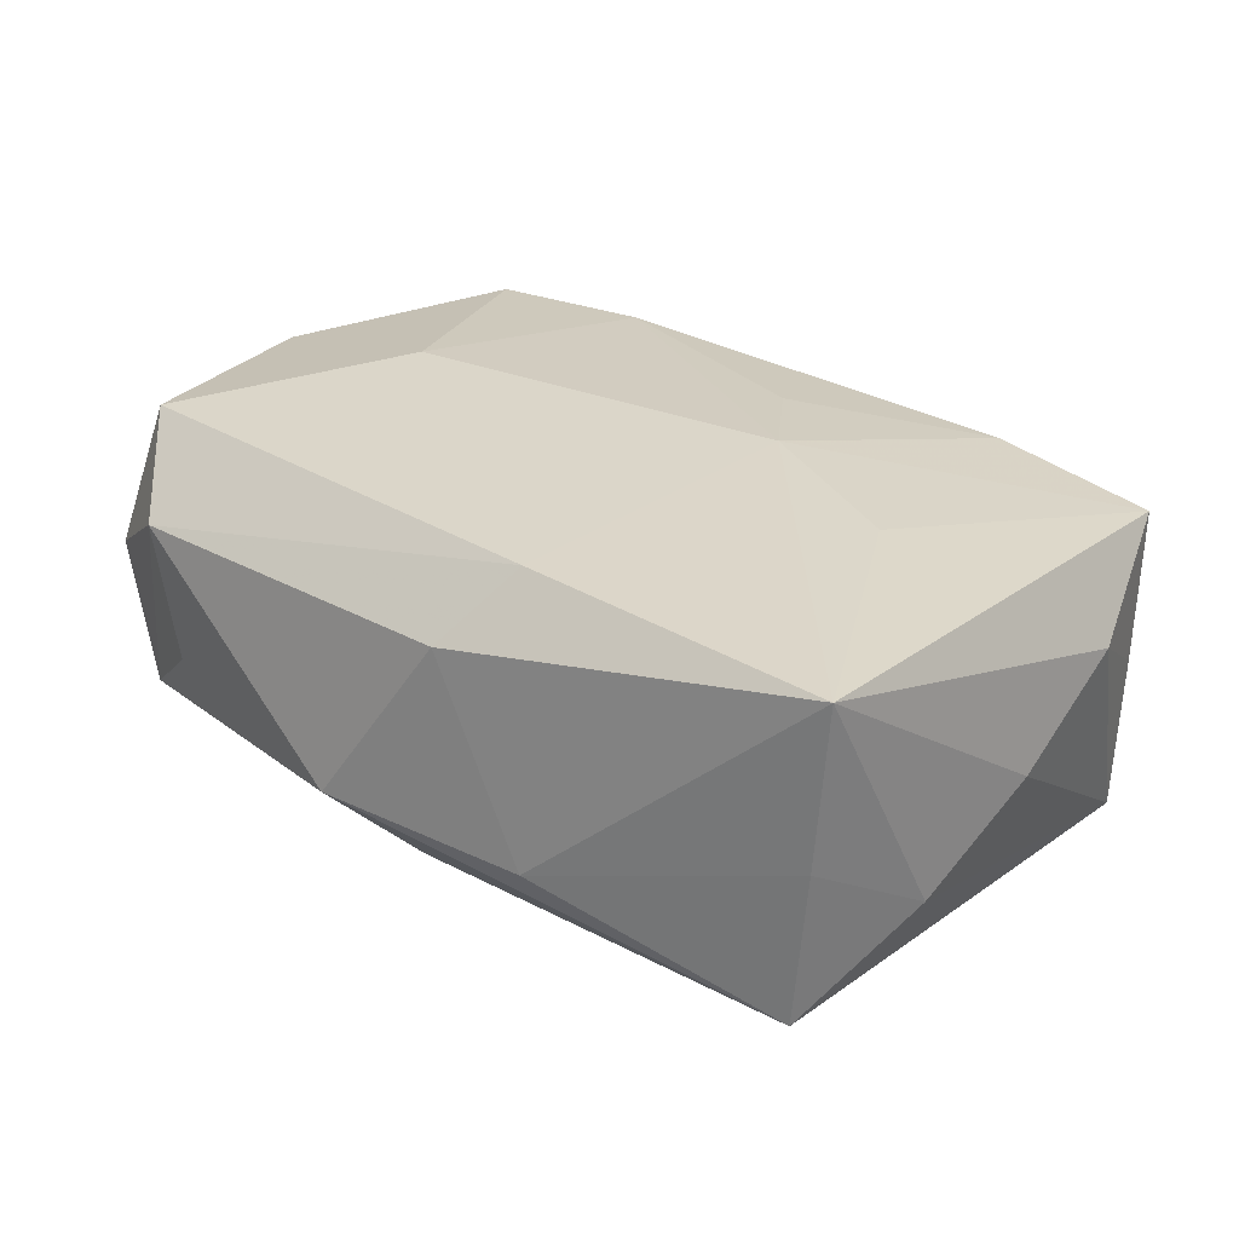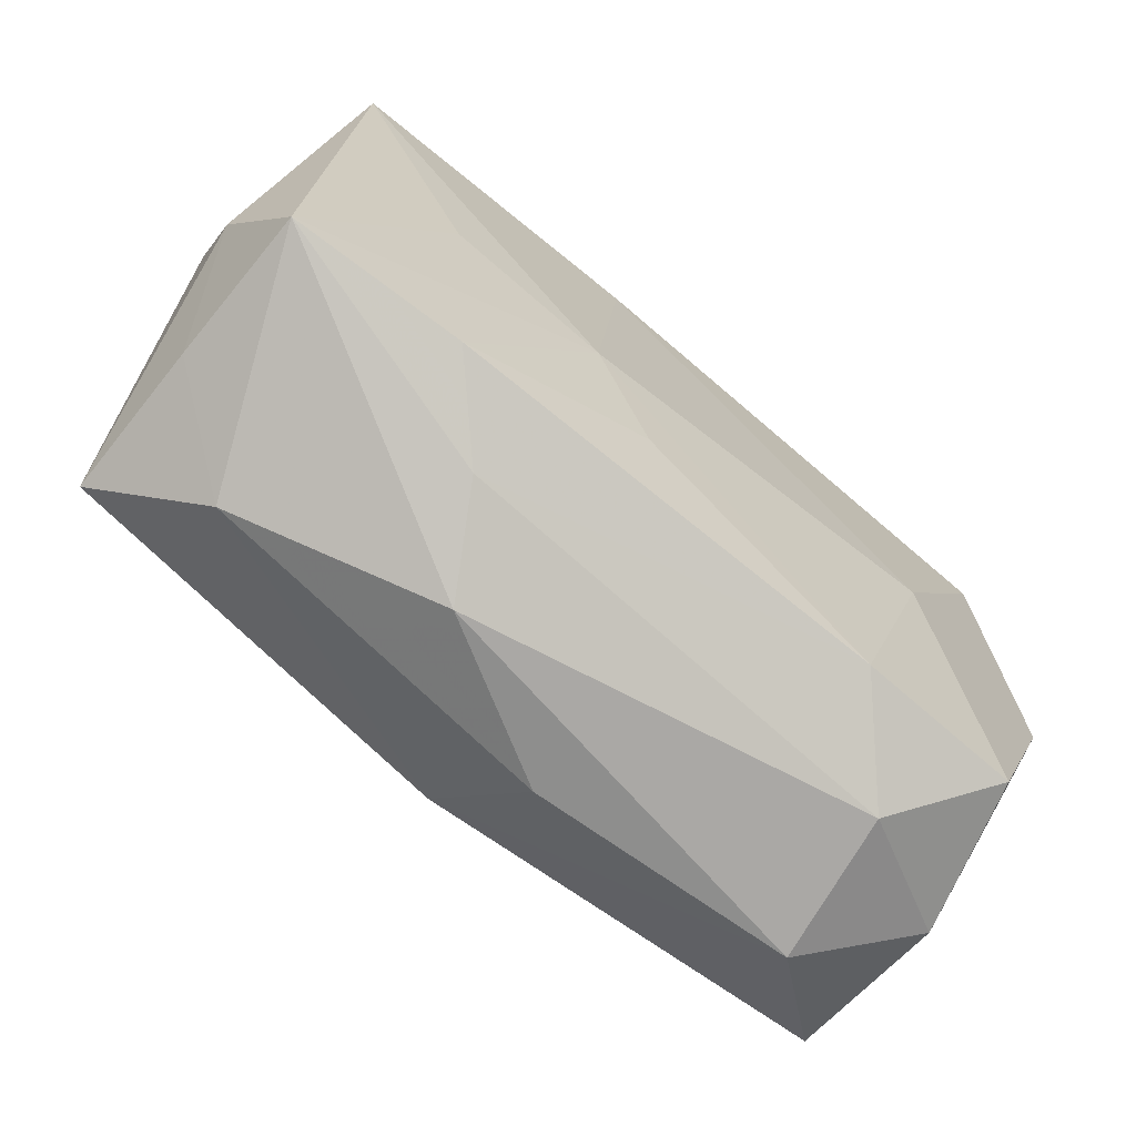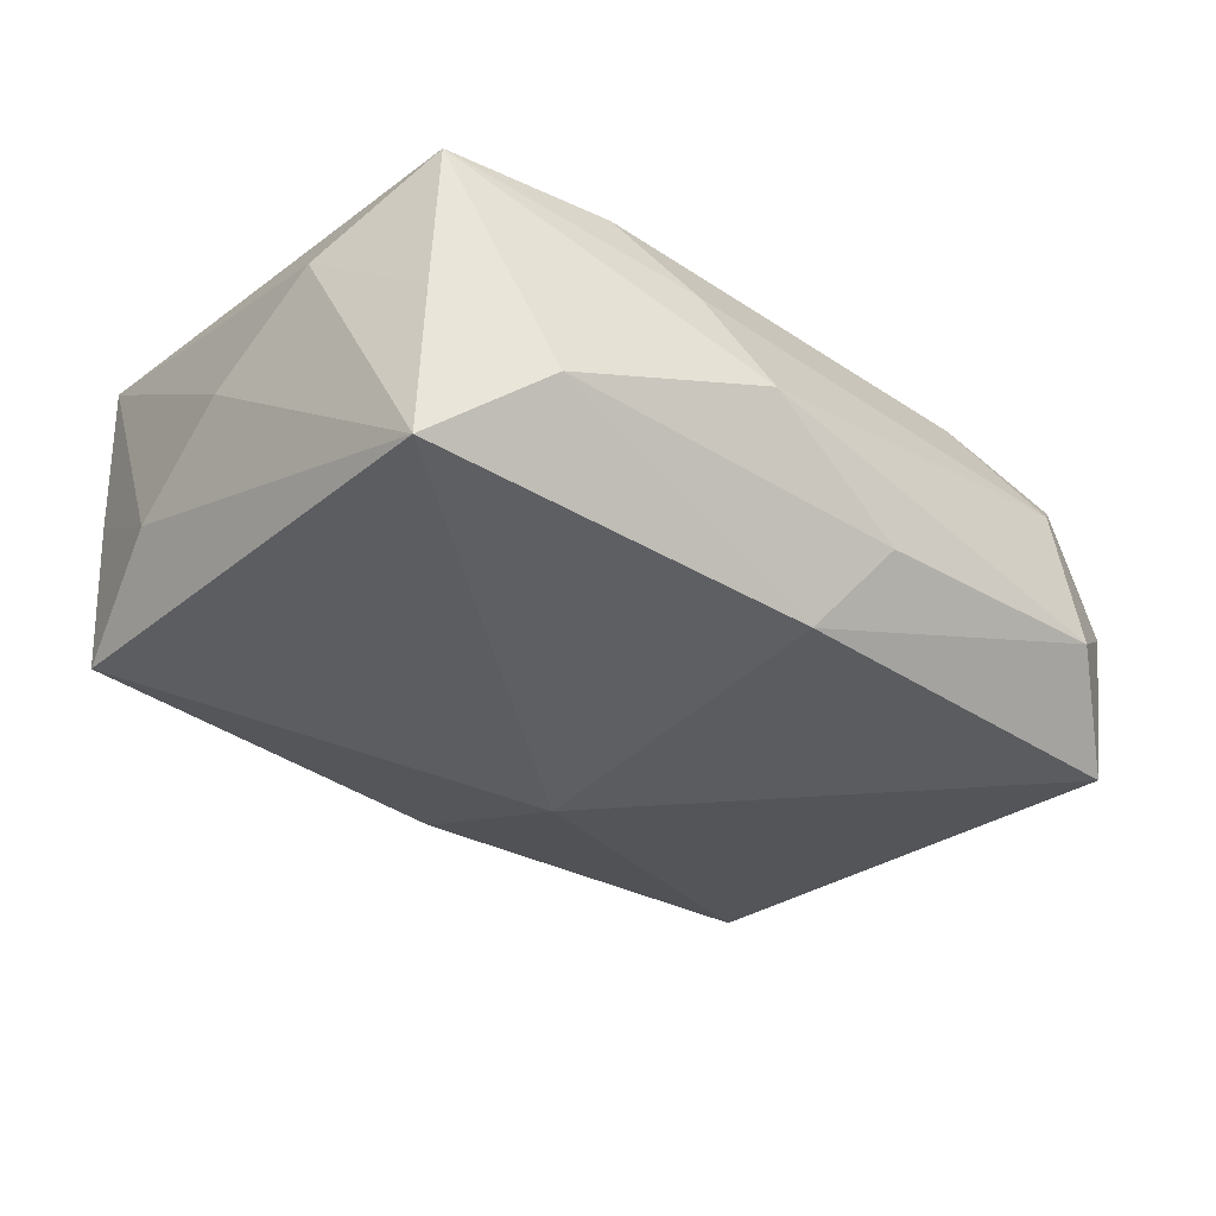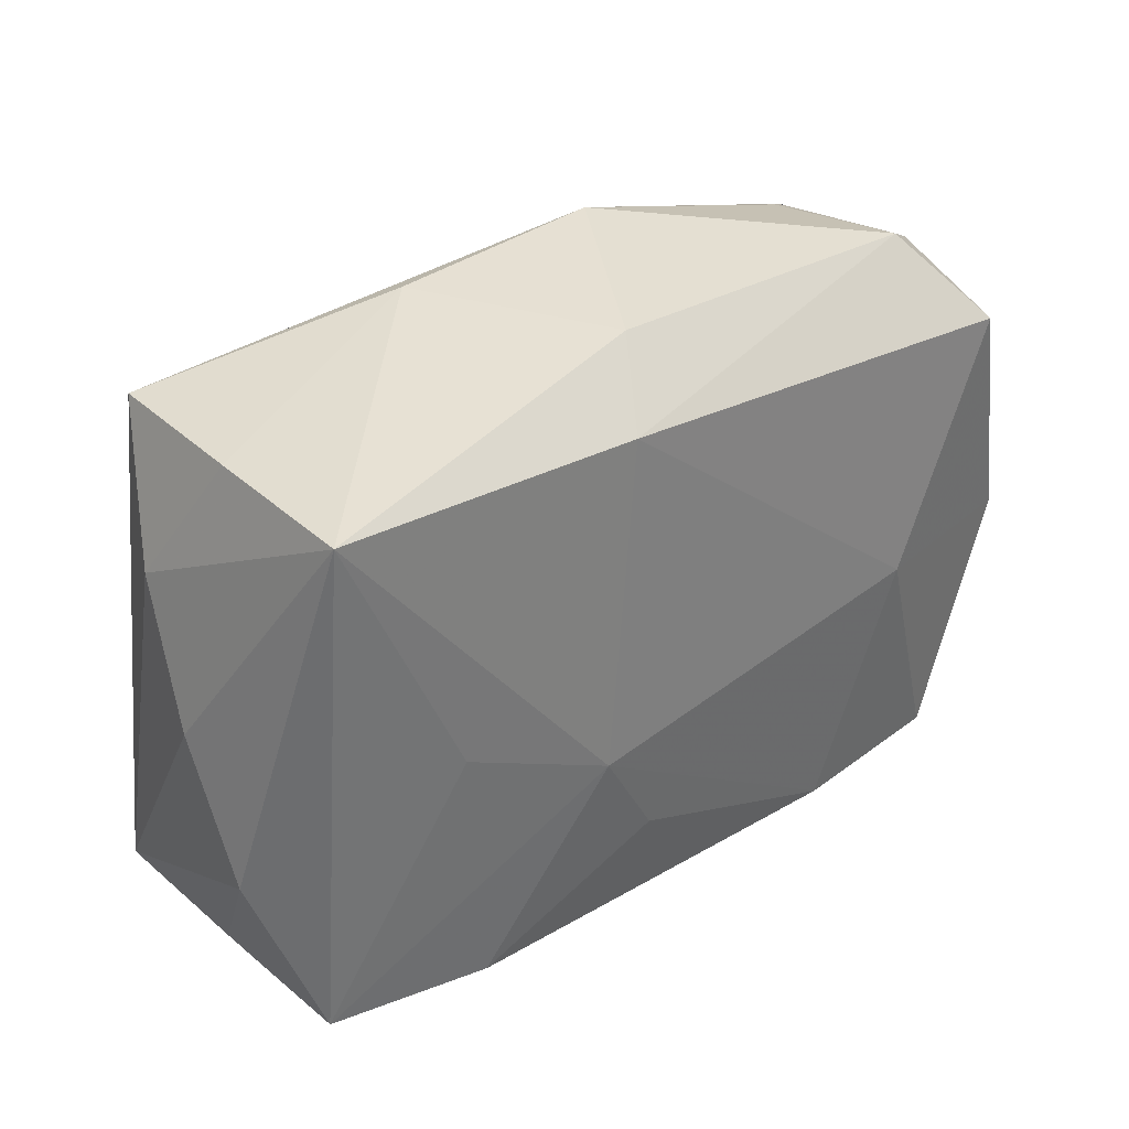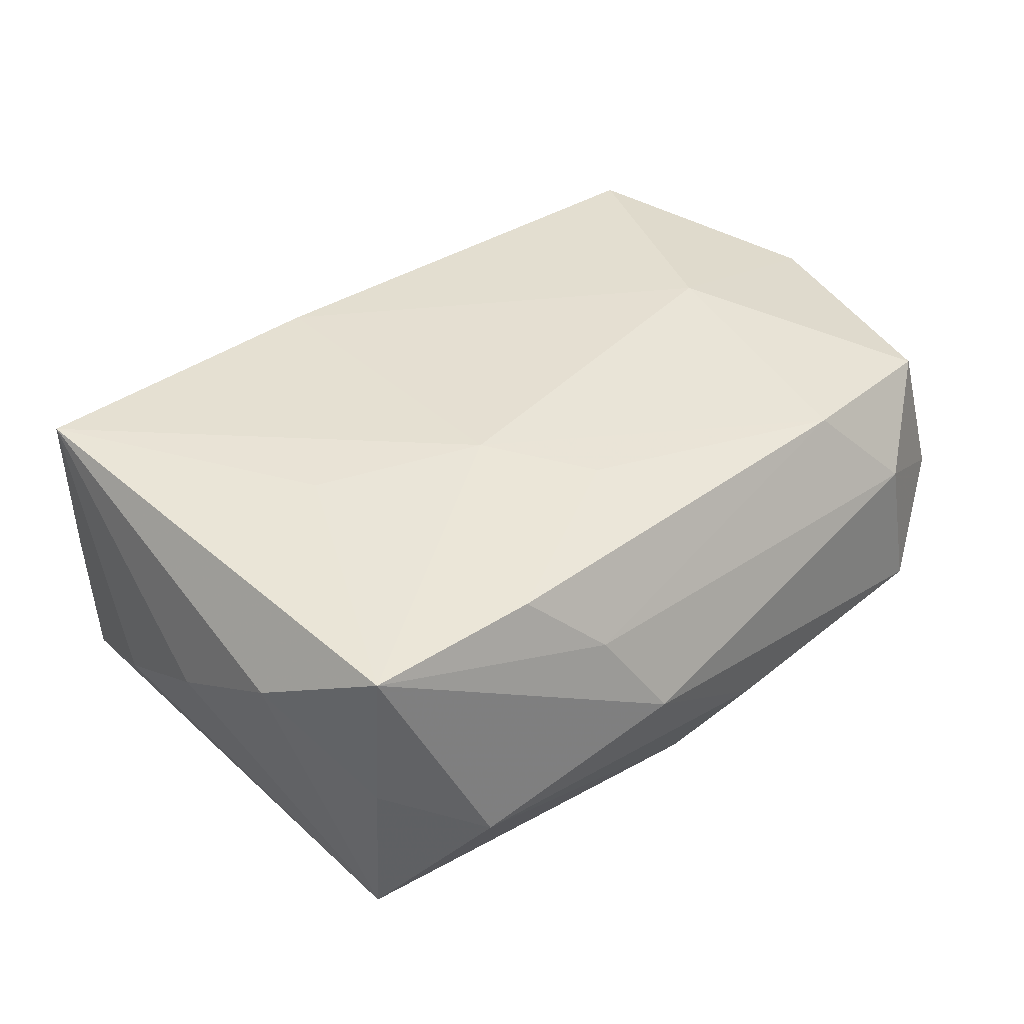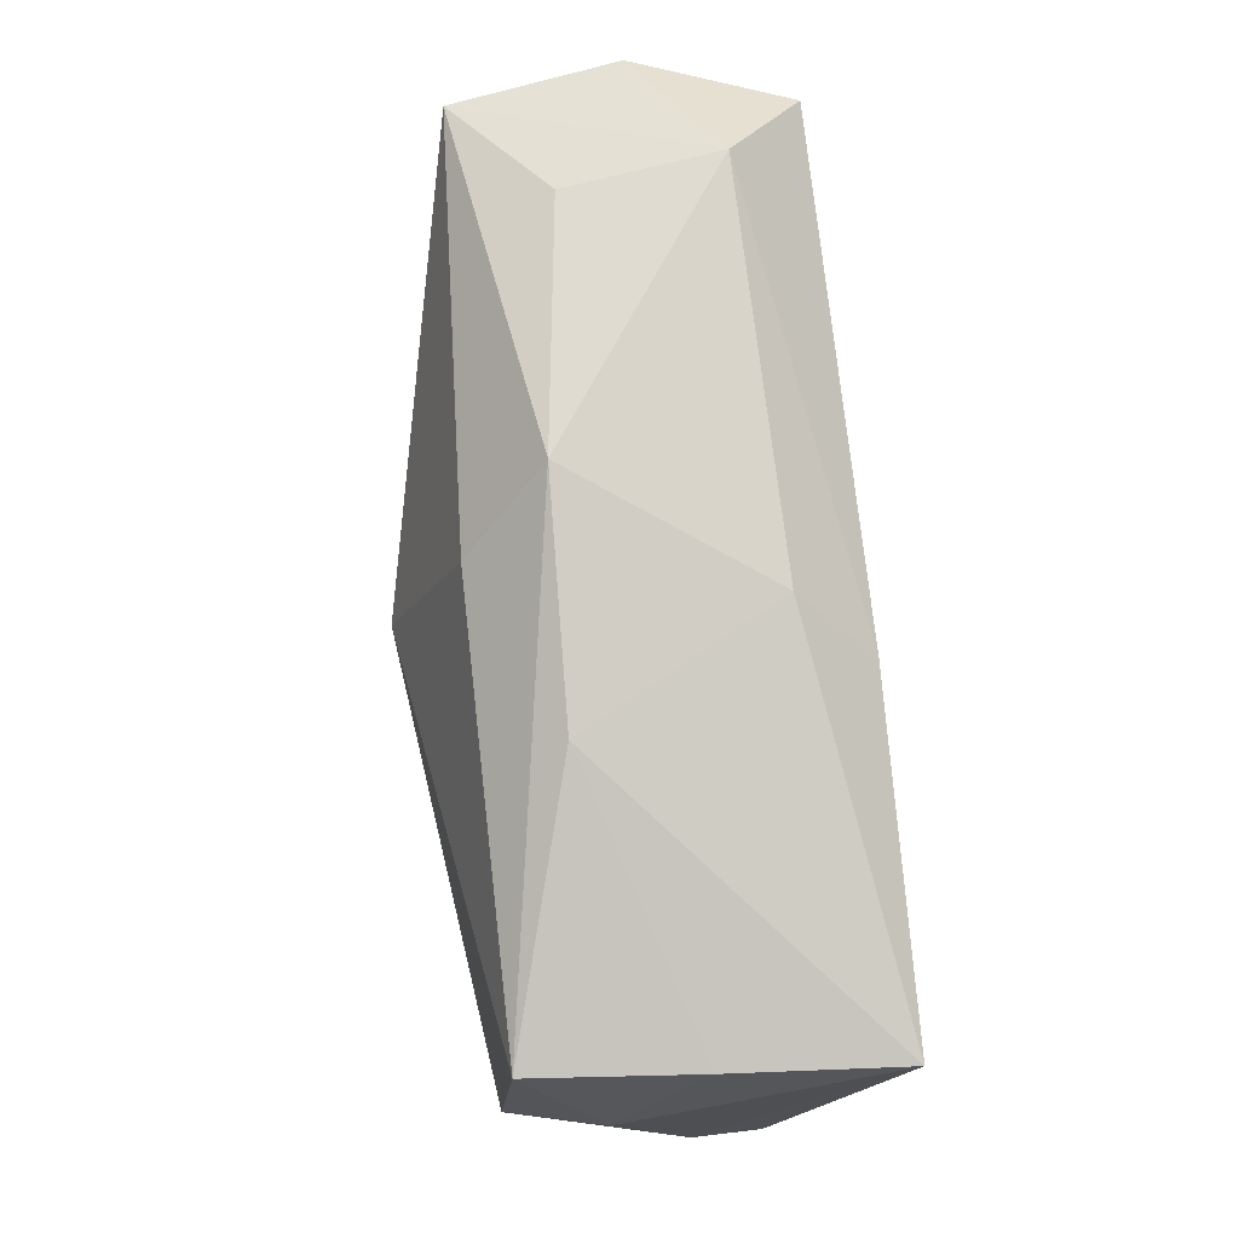
<metadata>
{"format":"obj","ext":"obj","renderer":"f3d","projection":"perspective","resolution":1024,"background":"white","views":[{"elev":29.7,"azim":-141.8,"up":"+Z"},{"elev":-71.7,"azim":-39.1,"up":"+Y"},{"elev":-35.5,"azim":-43.5,"up":"+Z"},{"elev":31.0,"azim":-42.2,"up":"+Y"},{"elev":37.5,"azim":-45.5,"up":"+Z"},{"elev":79.8,"azim":-95.5,"up":"+Y"}]}
</metadata>
<code>
v 0.001034 0.02217 -0.01101
v 0.03658 -0.002217 0.01156
v -0.009521 -0.005622 0.01447
v -0.0193 -0.02053 0.01201
v 0.03195 -0.02087 -0.01287
v 0.003113 -0.02573 -0.008281
v 0.02575 0.02374 0.008292
v 0.03253 -0.0222 -0.0003127
v 0.005819 0.02734 -0.004982
v 0.03117 0.0169 0.01391
v 0.03418 0.01921 0.002366
v -0.004193 -0.01389 0.01338
v -0.03439 0.01201 -0.005078
v -0.03298 -0.01705 -0.01322
v -0.03093 0.02235 -0.01063
v 0.02438 0.02304 -0.002956
v -0.03296 -0.01839 0.01107
v -0.003366 0.02522 0.009177
v -0.03182 0.02206 0.001561
v 0.0003159 0.006473 -0.01677
v -0.009279 -0.0265 -0.001214
v 0.0323 0.01885 -0.009708
v -0.02526 -0.02233 -0.00675
v -0.03256 0.02162 0.01424
v -0.01363 -0.02364 0.0062
v 0.02158 -0.001667 0.01447
v 0.01609 -0.02181 0.01216
v 0.02957 -0.02104 0.01155
v -0.01127 0.026 -0.005332
v 0.02426 -0.0265 -0.006671
v -0.007179 0.02026 0.01447
v -0.03304 -0.01776 -0.001009
v -0.03582 0.002087 0.0002214
v 0.0226 -0.02558 0.004917
v -0.02223 0.0005329 0.01386
v -0.03591 -0.008015 0.005597
v -0.001103 -0.02142 -0.01482
f 1 15 9
f 2 5 22
f 22 1 9
f 3 17 4
f 21 17 23
f 23 6 21
f 8 5 2
f 2 28 8
f 2 10 26
f 26 28 2
f 3 27 26
f 27 28 26
f 11 10 2
f 2 22 11
f 25 17 21
f 25 4 17
f 27 4 25
f 12 27 3
f 3 4 12
f 12 4 27
f 32 23 17
f 14 23 32
f 37 23 14
f 6 23 37
f 15 1 20
f 20 14 15
f 20 37 14
f 1 22 20
f 5 37 20
f 20 22 5
f 34 8 28
f 34 28 27
f 27 25 34
f 34 25 21
f 3 26 31
f 31 24 3
f 31 26 10
f 35 17 3
f 3 24 35
f 35 24 17
f 9 15 29
f 16 22 9
f 5 8 30
f 8 34 30
f 30 37 5
f 6 37 30
f 21 6 30
f 30 34 21
f 24 31 18
f 9 29 18
f 18 29 24
f 13 33 24
f 15 14 13
f 14 33 13
f 14 32 36
f 36 33 14
f 36 32 17
f 17 24 36
f 24 33 36
f 7 31 10
f 7 18 31
f 10 11 7
f 7 16 9
f 9 18 7
f 7 11 22
f 22 16 7
f 15 13 19
f 19 13 24
f 19 29 15
f 24 29 19

</code>
